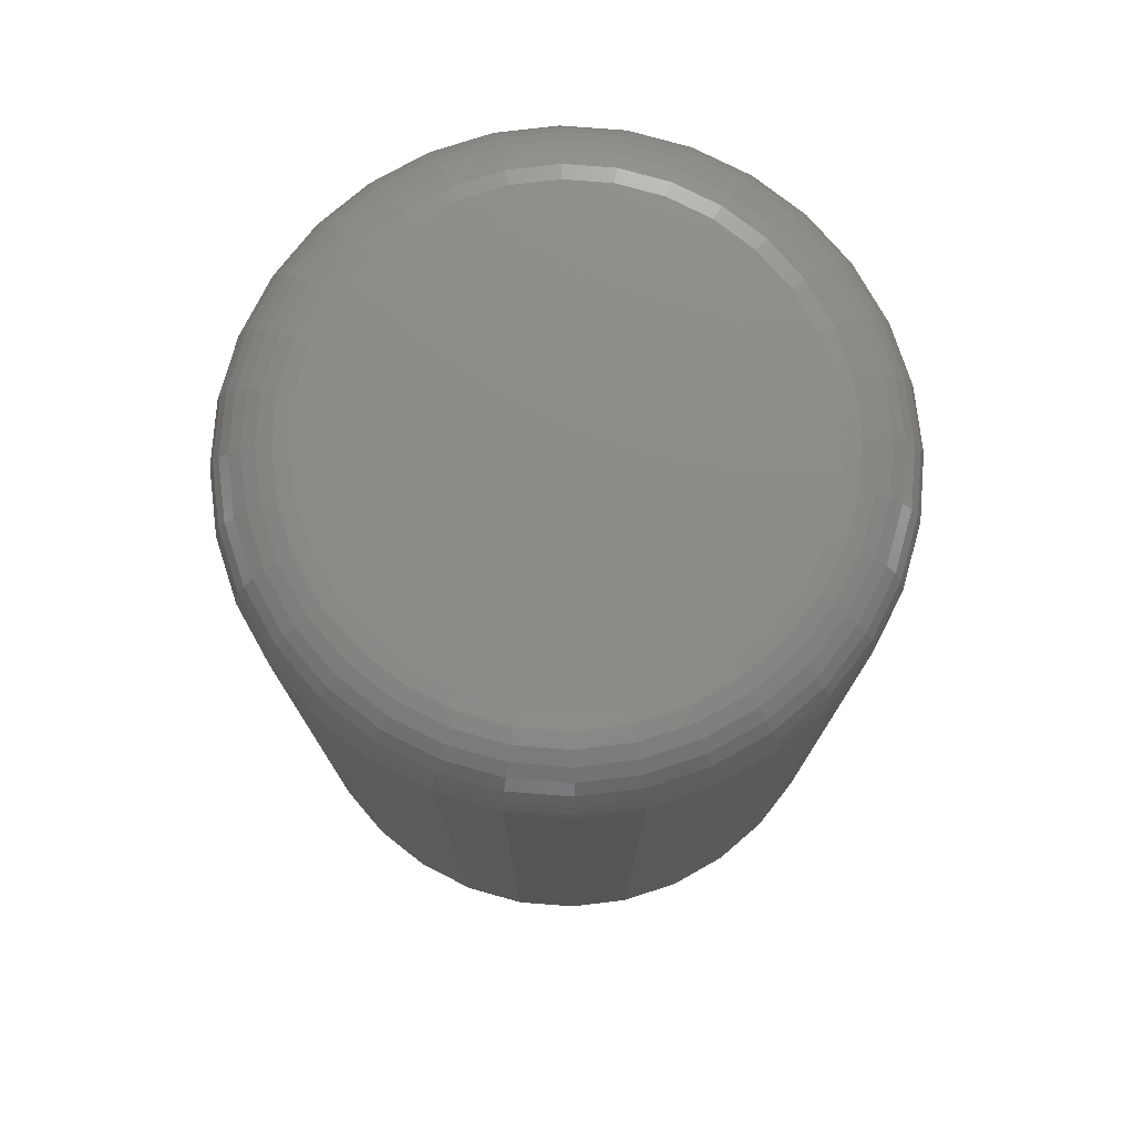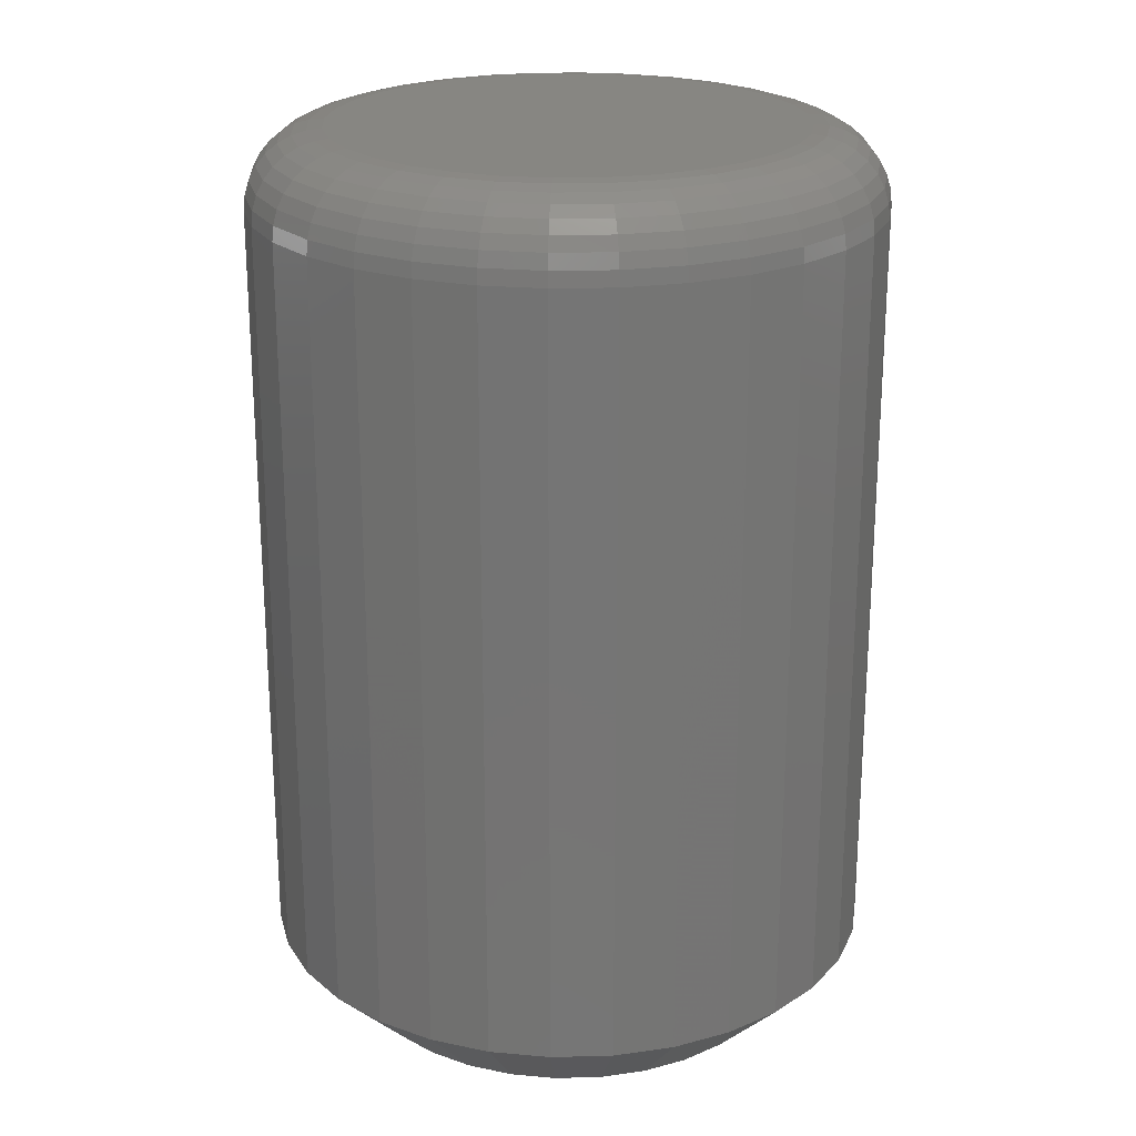
<metadata>
{"format":"stl","ext":"stl","renderer":"f3d","projection":"perspective","resolution":1024,"background":"white","views":[{"elev":76.5,"azim":88.8,"up":"+Y"},{"elev":22.5,"azim":59.4,"up":"+Y"}]}
</metadata>
<code>
# stl→obj: 352 verts, 700 faces
v 0.6553 0.03906 0.1263
v 0.6553 -0.03906 0.1263
v 0.6547 0.03906 0.1202
v 0.6547 -0.03906 0.1202
v 0.6529 0.03906 0.1142
v 0.6529 -0.03906 0.1142
v 0.6499 0.03906 0.1088
v 0.6499 -0.03906 0.1088
v 0.646 0.03906 0.104
v 0.646 -0.03906 0.104
v 0.6412 0.03906 0.1001
v 0.6412 -0.03906 0.1001
v 0.6358 0.03906 0.09714
v 0.6358 -0.03906 0.09714
v 0.6298 0.03906 0.09534
v 0.6298 -0.03906 0.09534
v 0.6237 0.03906 0.09474
v 0.6237 -0.03906 0.09474
v 0.6175 0.03906 0.09534
v 0.6175 -0.03906 0.09534
v 0.6116 0.03906 0.09714
v 0.6116 -0.03906 0.09714
v 0.6061 0.03906 0.1001
v 0.6061 -0.03906 0.1001
v 0.6014 0.03906 0.104
v 0.6014 -0.03906 0.104
v 0.5974 0.03906 0.1088
v 0.5974 -0.03906 0.1088
v 0.5945 0.03906 0.1142
v 0.5945 -0.03906 0.1142
v 0.5927 0.03906 0.1202
v 0.5927 -0.03906 0.1202
v 0.5921 0.03906 0.1263
v 0.5921 -0.03906 0.1263
v 0.5927 0.03906 0.1325
v 0.5927 -0.03906 0.1325
v 0.5945 0.03906 0.1384
v 0.5945 -0.03906 0.1384
v 0.5974 0.03906 0.1439
v 0.5974 -0.03906 0.1439
v 0.6014 0.03906 0.1486
v 0.6014 -0.03906 0.1486
v 0.6061 0.03906 0.1526
v 0.6061 -0.03906 0.1526
v 0.6116 0.03906 0.1555
v 0.6116 -0.03906 0.1555
v 0.6175 0.03906 0.1573
v 0.6175 -0.03906 0.1573
v 0.6237 0.03906 0.1579
v 0.6237 -0.03906 0.1579
v 0.6298 0.03906 0.1573
v 0.6298 -0.03906 0.1573
v 0.6358 0.03906 0.1555
v 0.6358 -0.03906 0.1555
v 0.6412 0.03906 0.1526
v 0.6412 -0.03906 0.1526
v 0.646 0.03906 0.1486
v 0.646 -0.03906 0.1486
v 0.6499 0.03906 0.1439
v 0.6499 -0.03906 0.1439
v 0.6529 0.03906 0.1384
v 0.6529 -0.03906 0.1384
v 0.6547 0.03906 0.1325
v 0.6547 -0.03906 0.1325
v 0.6237 -0.04688 0.1501
v 0.619 -0.04688 0.1496
v 0.6146 -0.04688 0.1483
v 0.6283 -0.04688 0.1496
v 0.6328 -0.04688 0.1483
v 0.6105 -0.04688 0.1461
v 0.6369 -0.04688 0.1461
v 0.6069 -0.04688 0.1431
v 0.6405 -0.04688 0.1431
v 0.6039 -0.04688 0.1395
v 0.6434 -0.04688 0.1395
v 0.6017 -0.04688 0.1354
v 0.6456 -0.04688 0.1354
v 0.6004 -0.04688 0.131
v 0.647 -0.04688 0.131
v 0.647 -0.04688 0.1217
v 0.6017 -0.04688 0.1172
v 0.6456 -0.04688 0.1172
v 0.6039 -0.04688 0.1131
v 0.6434 -0.04688 0.1131
v 0.6069 -0.04688 0.1095
v 0.6405 -0.04688 0.1095
v 0.6105 -0.04688 0.1066
v 0.6369 -0.04688 0.1066
v 0.6146 -0.04688 0.1044
v 0.6328 -0.04688 0.1044
v 0.619 -0.04688 0.103
v 0.6237 -0.04688 0.1025
v 0.6283 -0.04688 0.103
v 0.6475 -0.04688 0.1263
v 0.5999 -0.04688 0.1263
v 0.6004 -0.04688 0.1217
v 0.6146 0.04688 0.1483
v 0.619 0.04688 0.1496
v 0.6237 0.04688 0.1501
v 0.6283 0.04688 0.1496
v 0.6328 0.04688 0.1483
v 0.6105 0.04688 0.1461
v 0.6369 0.04688 0.1461
v 0.6069 0.04688 0.1431
v 0.6405 0.04688 0.1431
v 0.6039 0.04688 0.1395
v 0.6434 0.04688 0.1395
v 0.6017 0.04688 0.1354
v 0.6456 0.04688 0.1354
v 0.6004 0.04688 0.131
v 0.647 0.04688 0.131
v 0.6456 0.04688 0.1172
v 0.6017 0.04688 0.1172
v 0.647 0.04688 0.1217
v 0.6039 0.04688 0.1131
v 0.6434 0.04688 0.1131
v 0.6069 0.04688 0.1095
v 0.6405 0.04688 0.1095
v 0.6105 0.04688 0.1066
v 0.6369 0.04688 0.1066
v 0.6146 0.04688 0.1044
v 0.6328 0.04688 0.1044
v 0.619 0.04688 0.103
v 0.6237 0.04688 0.1025
v 0.6283 0.04688 0.103
v 0.6004 0.04688 0.1217
v 0.5999 0.04688 0.1263
v 0.6475 0.04688 0.1263
v 0.5923 0.04059 0.1263
v 0.5929 0.04059 0.1324
v 0.5927 0.04205 0.1263
v 0.5933 0.04205 0.1324
v 0.5934 0.0434 0.1263
v 0.594 0.0434 0.1322
v 0.5944 0.04459 0.1263
v 0.595 0.04459 0.132
v 0.5956 0.04556 0.1263
v 0.5961 0.04556 0.1318
v 0.5969 0.04628 0.1263
v 0.5974 0.04628 0.1315
v 0.5984 0.04672 0.1263
v 0.5989 0.04672 0.1312
v 0.6545 0.04059 0.1324
v 0.6551 0.04059 0.1263
v 0.6541 0.04205 0.1324
v 0.6547 0.04205 0.1263
v 0.6534 0.0434 0.1322
v 0.6539 0.0434 0.1263
v 0.6524 0.04459 0.132
v 0.653 0.04459 0.1263
v 0.6513 0.04556 0.1318
v 0.6518 0.04556 0.1263
v 0.6499 0.04628 0.1315
v 0.6504 0.04628 0.1263
v 0.6485 0.04672 0.1312
v 0.649 0.04672 0.1263
v 0.6527 0.04059 0.1383
v 0.6523 0.04205 0.1382
v 0.6516 0.0434 0.1379
v 0.6507 0.04459 0.1375
v 0.6497 0.04556 0.1371
v 0.6484 0.04628 0.1366
v 0.647 0.04672 0.136
v 0.6498 0.04059 0.1438
v 0.6494 0.04205 0.1435
v 0.6488 0.0434 0.1431
v 0.648 0.04459 0.1426
v 0.6471 0.04556 0.1419
v 0.6459 0.04628 0.1412
v 0.6447 0.04672 0.1404
v 0.6459 0.04059 0.1485
v 0.6456 0.04205 0.1482
v 0.6451 0.0434 0.1477
v 0.6444 0.04459 0.147
v 0.6436 0.04556 0.1462
v 0.6426 0.04628 0.1452
v 0.6416 0.04672 0.1442
v 0.6411 0.04059 0.1524
v 0.6409 0.04205 0.1521
v 0.6405 0.0434 0.1515
v 0.64 0.04459 0.1507
v 0.6393 0.04556 0.1497
v 0.6385 0.04628 0.1486
v 0.6377 0.04672 0.1473
v 0.6357 0.04059 0.1554
v 0.6355 0.04205 0.1549
v 0.6353 0.0434 0.1543
v 0.6349 0.04459 0.1534
v 0.6344 0.04556 0.1523
v 0.6339 0.04628 0.151
v 0.6334 0.04672 0.1497
v 0.6298 0.04059 0.1571
v 0.6297 0.04205 0.1567
v 0.6296 0.0434 0.156
v 0.6294 0.04459 0.155
v 0.6292 0.04556 0.1539
v 0.6289 0.04628 0.1526
v 0.6286 0.04672 0.1511
v 0.6237 0.04059 0.1577
v 0.6237 0.04205 0.1573
v 0.6237 0.0434 0.1566
v 0.6237 0.04459 0.1556
v 0.6237 0.04556 0.1544
v 0.6237 0.04628 0.1531
v 0.6237 0.04672 0.1516
v 0.6176 0.04059 0.1571
v 0.6176 0.04205 0.1567
v 0.6178 0.0434 0.156
v 0.618 0.04459 0.155
v 0.6182 0.04556 0.1539
v 0.6185 0.04628 0.1526
v 0.6188 0.04672 0.1511
v 0.6117 0.04059 0.1554
v 0.6118 0.04205 0.1549
v 0.6121 0.0434 0.1543
v 0.6125 0.04459 0.1534
v 0.6129 0.04556 0.1523
v 0.6134 0.04628 0.151
v 0.614 0.04672 0.1497
v 0.6062 0.04059 0.1524
v 0.6065 0.04205 0.1521
v 0.6069 0.0434 0.1515
v 0.6074 0.04459 0.1507
v 0.6081 0.04556 0.1497
v 0.6088 0.04628 0.1486
v 0.6096 0.04672 0.1473
v 0.6015 0.04059 0.1485
v 0.6018 0.04205 0.1482
v 0.6023 0.0434 0.1477
v 0.603 0.04459 0.147
v 0.6038 0.04556 0.1462
v 0.6048 0.04628 0.1452
v 0.6058 0.04672 0.1442
v 0.5976 0.04059 0.1438
v 0.5979 0.04205 0.1435
v 0.5985 0.0434 0.1431
v 0.5993 0.04459 0.1426
v 0.6003 0.04556 0.1419
v 0.6014 0.04628 0.1412
v 0.6027 0.04672 0.1404
v 0.5946 0.04059 0.1383
v 0.5951 0.04205 0.1382
v 0.5957 0.0434 0.1379
v 0.5966 0.04459 0.1375
v 0.5977 0.04556 0.1371
v 0.599 0.04628 0.1366
v 0.6003 0.04672 0.136
v 0.6545 0.04059 0.1202
v 0.6541 0.04205 0.1203
v 0.6534 0.0434 0.1204
v 0.6524 0.04459 0.1206
v 0.6513 0.04556 0.1208
v 0.6499 0.04628 0.1211
v 0.6485 0.04672 0.1214
v 0.5929 0.04059 0.1202
v 0.5933 0.04205 0.1203
v 0.594 0.0434 0.1204
v 0.595 0.04459 0.1206
v 0.5961 0.04556 0.1208
v 0.5974 0.04628 0.1211
v 0.5989 0.04672 0.1214
v 0.5946 0.04059 0.1143
v 0.5951 0.04205 0.1145
v 0.5957 0.0434 0.1147
v 0.5966 0.04459 0.1151
v 0.5977 0.04556 0.1156
v 0.599 0.04628 0.1161
v 0.6003 0.04672 0.1166
v 0.5976 0.04059 0.1089
v 0.5979 0.04205 0.1091
v 0.5985 0.0434 0.1095
v 0.5993 0.04459 0.11
v 0.6003 0.04556 0.1107
v 0.6014 0.04628 0.1115
v 0.6027 0.04672 0.1123
v 0.6015 0.04059 0.1041
v 0.6018 0.04205 0.1044
v 0.6023 0.0434 0.1049
v 0.603 0.04459 0.1056
v 0.6038 0.04556 0.1064
v 0.6048 0.04628 0.1074
v 0.6058 0.04672 0.1084
v 0.6062 0.04059 0.1002
v 0.6065 0.04205 0.1006
v 0.6069 0.0434 0.1012
v 0.6074 0.04459 0.102
v 0.6081 0.04556 0.1029
v 0.6088 0.04628 0.1041
v 0.6096 0.04672 0.1053
v 0.6117 0.04059 0.09728
v 0.6118 0.04205 0.09769
v 0.6121 0.0434 0.09836
v 0.6125 0.04459 0.09925
v 0.6129 0.04556 0.1003
v 0.6134 0.04628 0.1016
v 0.614 0.04672 0.103
v 0.6176 0.04059 0.09549
v 0.6176 0.04205 0.09593
v 0.6178 0.0434 0.09663
v 0.618 0.04459 0.09759
v 0.6182 0.04556 0.09875
v 0.6185 0.04628 0.1001
v 0.6188 0.04672 0.1015
v 0.6237 0.04059 0.09489
v 0.6237 0.04205 0.09533
v 0.6237 0.0434 0.09605
v 0.6237 0.04459 0.09703
v 0.6237 0.04556 0.09821
v 0.6237 0.04628 0.09956
v 0.6237 0.04672 0.101
v 0.6298 0.04059 0.09549
v 0.6297 0.04205 0.09593
v 0.6296 0.0434 0.09663
v 0.6294 0.04459 0.09759
v 0.6292 0.04556 0.09875
v 0.6289 0.04628 0.1001
v 0.6286 0.04672 0.1015
v 0.6357 0.04059 0.09728
v 0.6355 0.04205 0.09769
v 0.6353 0.0434 0.09836
v 0.6349 0.04459 0.09925
v 0.6344 0.04556 0.1003
v 0.6339 0.04628 0.1016
v 0.6334 0.04672 0.103
v 0.6411 0.04059 0.1002
v 0.6409 0.04205 0.1006
v 0.6405 0.0434 0.1012
v 0.64 0.04459 0.102
v 0.6393 0.04556 0.1029
v 0.6385 0.04628 0.1041
v 0.6377 0.04672 0.1053
v 0.6459 0.04059 0.1041
v 0.6456 0.04205 0.1044
v 0.6451 0.0434 0.1049
v 0.6444 0.04459 0.1056
v 0.6436 0.04556 0.1064
v 0.6426 0.04628 0.1074
v 0.6416 0.04672 0.1084
v 0.6498 0.04059 0.1089
v 0.6494 0.04205 0.1091
v 0.6488 0.0434 0.1095
v 0.648 0.04459 0.11
v 0.6471 0.04556 0.1107
v 0.6459 0.04628 0.1115
v 0.6447 0.04672 0.1123
v 0.6527 0.04059 0.1143
v 0.6523 0.04205 0.1145
v 0.6516 0.0434 0.1147
v 0.6507 0.04459 0.1151
v 0.6497 0.04556 0.1156
v 0.6484 0.04628 0.1161
v 0.647 0.04672 0.1166
f 1 2 3
f 3 2 4
f 3 4 5
f 5 4 6
f 5 6 7
f 7 6 8
f 7 8 9
f 9 8 10
f 9 10 11
f 11 10 12
f 11 12 13
f 13 12 14
f 13 14 15
f 15 14 16
f 15 16 17
f 17 16 18
f 17 18 19
f 19 18 20
f 19 20 21
f 21 20 22
f 21 22 23
f 23 22 24
f 23 24 25
f 25 24 26
f 25 26 27
f 27 26 28
f 27 28 29
f 29 28 30
f 29 30 31
f 31 30 32
f 31 32 33
f 33 32 34
f 33 34 35
f 35 34 36
f 35 36 37
f 37 36 38
f 37 38 39
f 39 38 40
f 39 40 41
f 41 40 42
f 41 42 43
f 43 42 44
f 43 44 45
f 45 44 46
f 45 46 47
f 47 46 48
f 47 48 49
f 49 48 50
f 49 50 51
f 51 50 52
f 51 52 53
f 53 52 54
f 53 54 55
f 55 54 56
f 55 56 57
f 57 56 58
f 57 58 59
f 59 58 60
f 59 60 61
f 61 60 62
f 61 62 63
f 63 62 64
f 63 64 1
f 1 64 2
f 65 66 67
f 68 65 67
f 68 67 69
f 69 67 70
f 69 70 71
f 71 70 72
f 71 72 73
f 73 72 74
f 73 74 75
f 75 74 76
f 75 76 77
f 77 76 78
f 77 78 79
f 80 81 82
f 82 81 83
f 82 83 84
f 84 83 85
f 84 85 86
f 86 85 87
f 86 87 88
f 88 87 89
f 88 89 90
f 90 89 91
f 90 91 92
f 90 92 93
f 79 78 94
f 94 78 95
f 94 95 80
f 80 95 96
f 80 96 81
f 95 78 34
f 78 36 34
f 2 64 94
f 64 79 94
f 64 62 77
f 79 64 77
f 60 58 75
f 75 62 60
f 77 62 75
f 56 54 69
f 71 56 69
f 71 73 56
f 52 50 68
f 68 54 52
f 69 54 68
f 48 46 67
f 66 48 67
f 66 65 48
f 44 42 70
f 70 46 44
f 67 46 70
f 40 38 76
f 74 40 76
f 74 72 40
f 78 38 36
f 76 38 78
f 73 75 58
f 58 56 73
f 65 68 50
f 50 48 65
f 72 70 42
f 42 40 72
f 94 80 2
f 80 4 2
f 34 32 95
f 32 96 95
f 32 30 81
f 96 32 81
f 28 26 83
f 83 30 28
f 81 30 83
f 24 22 89
f 87 24 89
f 87 85 24
f 20 18 91
f 91 22 20
f 89 22 91
f 16 14 90
f 93 16 90
f 93 92 16
f 12 10 88
f 88 14 12
f 90 14 88
f 8 6 82
f 84 8 82
f 84 86 8
f 80 6 4
f 82 6 80
f 85 83 26
f 26 24 85
f 92 91 18
f 18 16 92
f 86 88 10
f 10 8 86
f 97 98 99
f 97 99 100
f 101 97 100
f 102 97 101
f 103 102 101
f 104 102 103
f 105 104 103
f 106 104 105
f 107 106 105
f 108 106 107
f 109 108 107
f 110 108 109
f 111 110 109
f 112 113 114
f 115 113 112
f 116 115 112
f 117 115 116
f 118 117 116
f 119 117 118
f 120 119 118
f 121 119 120
f 122 121 120
f 123 121 122
f 124 123 122
f 125 124 122
f 113 126 114
f 114 126 127
f 114 127 128
f 128 127 110
f 128 110 111
f 33 35 129
f 129 35 130
f 129 130 131
f 131 130 132
f 131 132 133
f 133 132 134
f 133 134 135
f 135 134 136
f 135 136 137
f 137 136 138
f 137 138 139
f 139 138 140
f 139 140 141
f 141 140 142
f 141 142 127
f 127 142 110
f 63 1 143
f 143 1 144
f 143 144 145
f 145 144 146
f 145 146 147
f 147 146 148
f 147 148 149
f 149 148 150
f 149 150 151
f 151 150 152
f 151 152 153
f 153 152 154
f 153 154 155
f 155 154 156
f 155 156 111
f 111 156 128
f 61 63 157
f 157 63 143
f 157 143 158
f 158 143 145
f 158 145 159
f 159 145 147
f 159 147 160
f 160 147 149
f 160 149 161
f 161 149 151
f 161 151 162
f 162 151 153
f 162 153 163
f 163 153 155
f 163 155 109
f 109 155 111
f 59 61 164
f 164 61 157
f 164 157 165
f 165 157 158
f 165 158 166
f 166 158 159
f 166 159 167
f 167 159 160
f 167 160 168
f 168 160 161
f 168 161 169
f 169 161 162
f 169 162 170
f 170 162 163
f 170 163 107
f 107 163 109
f 57 59 171
f 171 59 164
f 171 164 172
f 172 164 165
f 172 165 173
f 173 165 166
f 173 166 174
f 174 166 167
f 174 167 175
f 175 167 168
f 175 168 176
f 176 168 169
f 176 169 177
f 177 169 170
f 177 170 105
f 105 170 107
f 55 57 178
f 178 57 171
f 178 171 179
f 179 171 172
f 179 172 180
f 180 172 173
f 180 173 181
f 181 173 174
f 181 174 182
f 182 174 175
f 182 175 183
f 183 175 176
f 183 176 184
f 184 176 177
f 184 177 103
f 103 177 105
f 53 55 185
f 185 55 178
f 185 178 186
f 186 178 179
f 186 179 187
f 187 179 180
f 187 180 188
f 188 180 181
f 188 181 189
f 189 181 182
f 189 182 190
f 190 182 183
f 190 183 191
f 191 183 184
f 191 184 101
f 101 184 103
f 51 53 192
f 192 53 185
f 192 185 193
f 193 185 186
f 193 186 194
f 194 186 187
f 194 187 195
f 195 187 188
f 195 188 196
f 196 188 189
f 196 189 197
f 197 189 190
f 197 190 198
f 198 190 191
f 198 191 100
f 100 191 101
f 49 51 199
f 199 51 192
f 199 192 200
f 200 192 193
f 200 193 201
f 201 193 194
f 201 194 202
f 202 194 195
f 202 195 203
f 203 195 196
f 203 196 204
f 204 196 197
f 204 197 205
f 205 197 198
f 205 198 99
f 99 198 100
f 47 49 206
f 206 49 199
f 206 199 207
f 207 199 200
f 207 200 208
f 208 200 201
f 208 201 209
f 209 201 202
f 209 202 210
f 210 202 203
f 210 203 211
f 211 203 204
f 211 204 212
f 212 204 205
f 212 205 98
f 98 205 99
f 45 47 213
f 213 47 206
f 213 206 214
f 214 206 207
f 214 207 215
f 215 207 208
f 215 208 216
f 216 208 209
f 216 209 217
f 217 209 210
f 217 210 218
f 218 210 211
f 218 211 219
f 219 211 212
f 219 212 97
f 97 212 98
f 43 45 220
f 220 45 213
f 220 213 221
f 221 213 214
f 221 214 222
f 222 214 215
f 222 215 223
f 223 215 216
f 223 216 224
f 224 216 217
f 224 217 225
f 225 217 218
f 225 218 226
f 226 218 219
f 226 219 102
f 102 219 97
f 41 43 227
f 227 43 220
f 227 220 228
f 228 220 221
f 228 221 229
f 229 221 222
f 229 222 230
f 230 222 223
f 230 223 231
f 231 223 224
f 231 224 232
f 232 224 225
f 232 225 233
f 233 225 226
f 233 226 104
f 104 226 102
f 39 41 234
f 234 41 227
f 234 227 235
f 235 227 228
f 235 228 236
f 236 228 229
f 236 229 237
f 237 229 230
f 237 230 238
f 238 230 231
f 238 231 239
f 239 231 232
f 239 232 240
f 240 232 233
f 240 233 106
f 106 233 104
f 37 39 241
f 241 39 234
f 241 234 242
f 242 234 235
f 242 235 243
f 243 235 236
f 243 236 244
f 244 236 237
f 244 237 245
f 245 237 238
f 245 238 246
f 246 238 239
f 246 239 247
f 247 239 240
f 247 240 108
f 108 240 106
f 35 37 130
f 130 37 241
f 130 241 132
f 132 241 242
f 132 242 134
f 134 242 243
f 134 243 136
f 136 243 244
f 136 244 138
f 138 244 245
f 138 245 140
f 140 245 246
f 140 246 142
f 142 246 247
f 142 247 110
f 110 247 108
f 1 3 144
f 144 3 248
f 144 248 146
f 146 248 249
f 146 249 148
f 148 249 250
f 148 250 150
f 150 250 251
f 150 251 152
f 152 251 252
f 152 252 154
f 154 252 253
f 154 253 156
f 156 253 254
f 156 254 128
f 128 254 114
f 31 33 255
f 255 33 129
f 255 129 256
f 256 129 131
f 256 131 257
f 257 131 133
f 257 133 258
f 258 133 135
f 258 135 259
f 259 135 137
f 259 137 260
f 260 137 139
f 260 139 261
f 261 139 141
f 261 141 126
f 126 141 127
f 29 31 262
f 262 31 255
f 262 255 263
f 263 255 256
f 263 256 264
f 264 256 257
f 264 257 265
f 265 257 258
f 265 258 266
f 266 258 259
f 266 259 267
f 267 259 260
f 267 260 268
f 268 260 261
f 268 261 113
f 113 261 126
f 27 29 269
f 269 29 262
f 269 262 270
f 270 262 263
f 270 263 271
f 271 263 264
f 271 264 272
f 272 264 265
f 272 265 273
f 273 265 266
f 273 266 274
f 274 266 267
f 274 267 275
f 275 267 268
f 275 268 115
f 115 268 113
f 25 27 276
f 276 27 269
f 276 269 277
f 277 269 270
f 277 270 278
f 278 270 271
f 278 271 279
f 279 271 272
f 279 272 280
f 280 272 273
f 280 273 281
f 281 273 274
f 281 274 282
f 282 274 275
f 282 275 117
f 117 275 115
f 23 25 283
f 283 25 276
f 283 276 284
f 284 276 277
f 284 277 285
f 285 277 278
f 285 278 286
f 286 278 279
f 286 279 287
f 287 279 280
f 287 280 288
f 288 280 281
f 288 281 289
f 289 281 282
f 289 282 119
f 119 282 117
f 21 23 290
f 290 23 283
f 290 283 291
f 291 283 284
f 291 284 292
f 292 284 285
f 292 285 293
f 293 285 286
f 293 286 294
f 294 286 287
f 294 287 295
f 295 287 288
f 295 288 296
f 296 288 289
f 296 289 121
f 121 289 119
f 19 21 297
f 297 21 290
f 297 290 298
f 298 290 291
f 298 291 299
f 299 291 292
f 299 292 300
f 300 292 293
f 300 293 301
f 301 293 294
f 301 294 302
f 302 294 295
f 302 295 303
f 303 295 296
f 303 296 123
f 123 296 121
f 17 19 304
f 304 19 297
f 304 297 305
f 305 297 298
f 305 298 306
f 306 298 299
f 306 299 307
f 307 299 300
f 307 300 308
f 308 300 301
f 308 301 309
f 309 301 302
f 309 302 310
f 310 302 303
f 310 303 124
f 124 303 123
f 15 17 311
f 311 17 304
f 311 304 312
f 312 304 305
f 312 305 313
f 313 305 306
f 313 306 314
f 314 306 307
f 314 307 315
f 315 307 308
f 315 308 316
f 316 308 309
f 316 309 317
f 317 309 310
f 317 310 125
f 125 310 124
f 13 15 318
f 318 15 311
f 318 311 319
f 319 311 312
f 319 312 320
f 320 312 313
f 320 313 321
f 321 313 314
f 321 314 322
f 322 314 315
f 322 315 323
f 323 315 316
f 323 316 324
f 324 316 317
f 324 317 122
f 122 317 125
f 11 13 325
f 325 13 318
f 325 318 326
f 326 318 319
f 326 319 327
f 327 319 320
f 327 320 328
f 328 320 321
f 328 321 329
f 329 321 322
f 329 322 330
f 330 322 323
f 330 323 331
f 331 323 324
f 331 324 120
f 120 324 122
f 9 11 332
f 332 11 325
f 332 325 333
f 333 325 326
f 333 326 334
f 334 326 327
f 334 327 335
f 335 327 328
f 335 328 336
f 336 328 329
f 336 329 337
f 337 329 330
f 337 330 338
f 338 330 331
f 338 331 118
f 118 331 120
f 7 9 339
f 339 9 332
f 339 332 340
f 340 332 333
f 340 333 341
f 341 333 334
f 341 334 342
f 342 334 335
f 342 335 343
f 343 335 336
f 343 336 344
f 344 336 337
f 344 337 345
f 345 337 338
f 345 338 116
f 116 338 118
f 5 7 346
f 346 7 339
f 346 339 347
f 347 339 340
f 347 340 348
f 348 340 341
f 348 341 349
f 349 341 342
f 349 342 350
f 350 342 343
f 350 343 351
f 351 343 344
f 351 344 352
f 352 344 345
f 352 345 112
f 112 345 116
f 3 5 248
f 248 5 346
f 248 346 249
f 249 346 347
f 249 347 250
f 250 347 348
f 250 348 251
f 251 348 349
f 251 349 252
f 252 349 350
f 252 350 253
f 253 350 351
f 253 351 254
f 254 351 352
f 254 352 114
f 114 352 112

</code>
